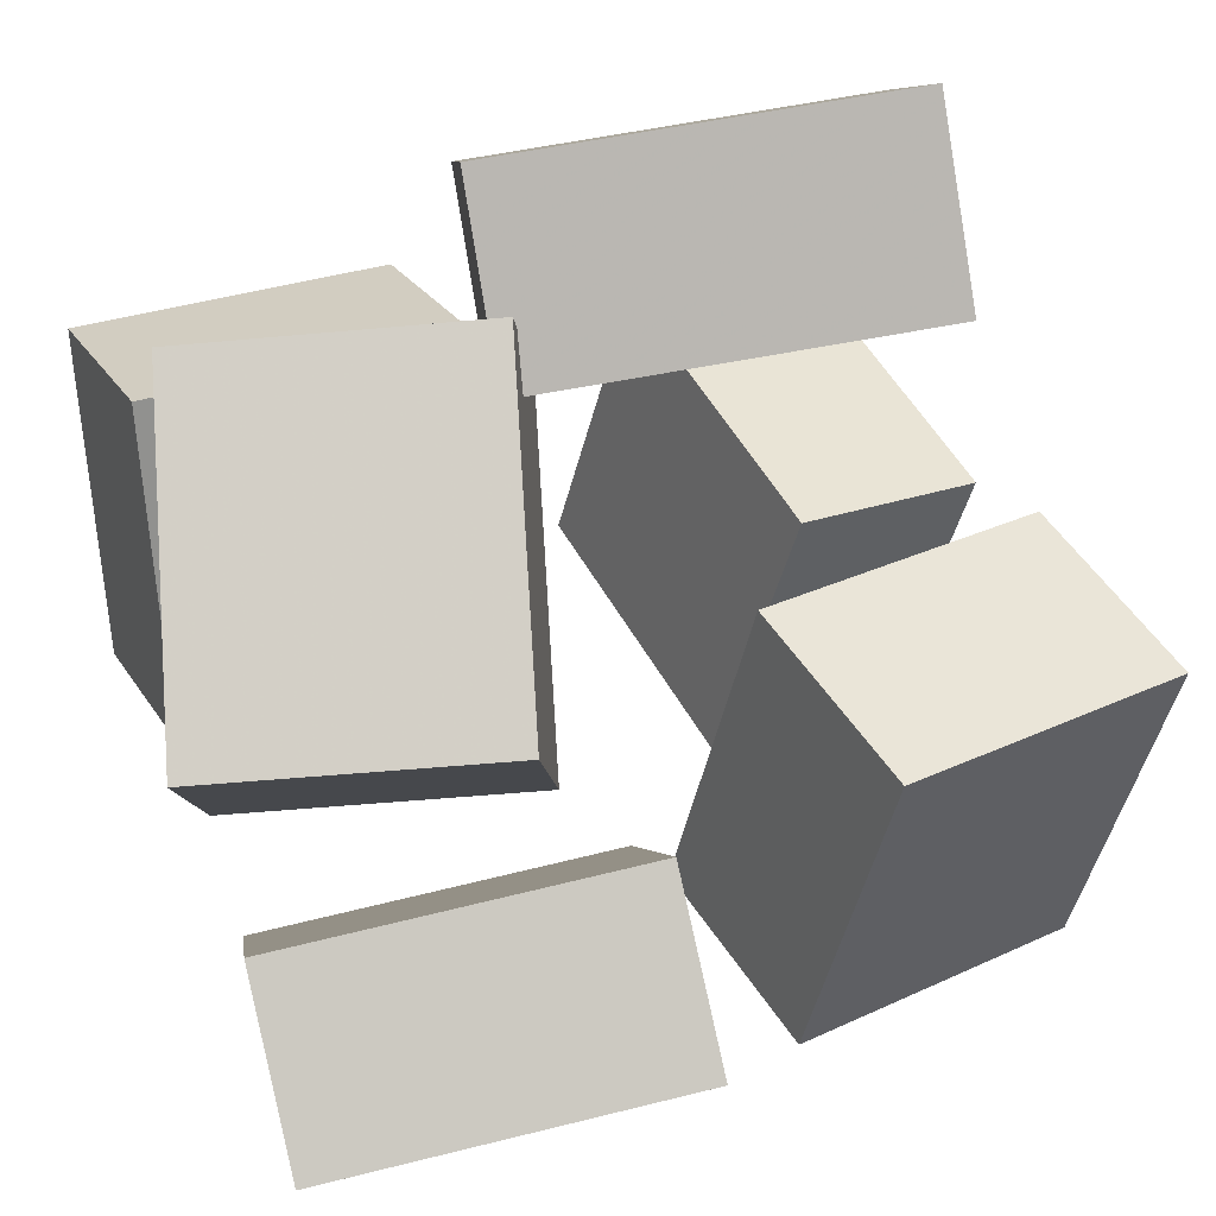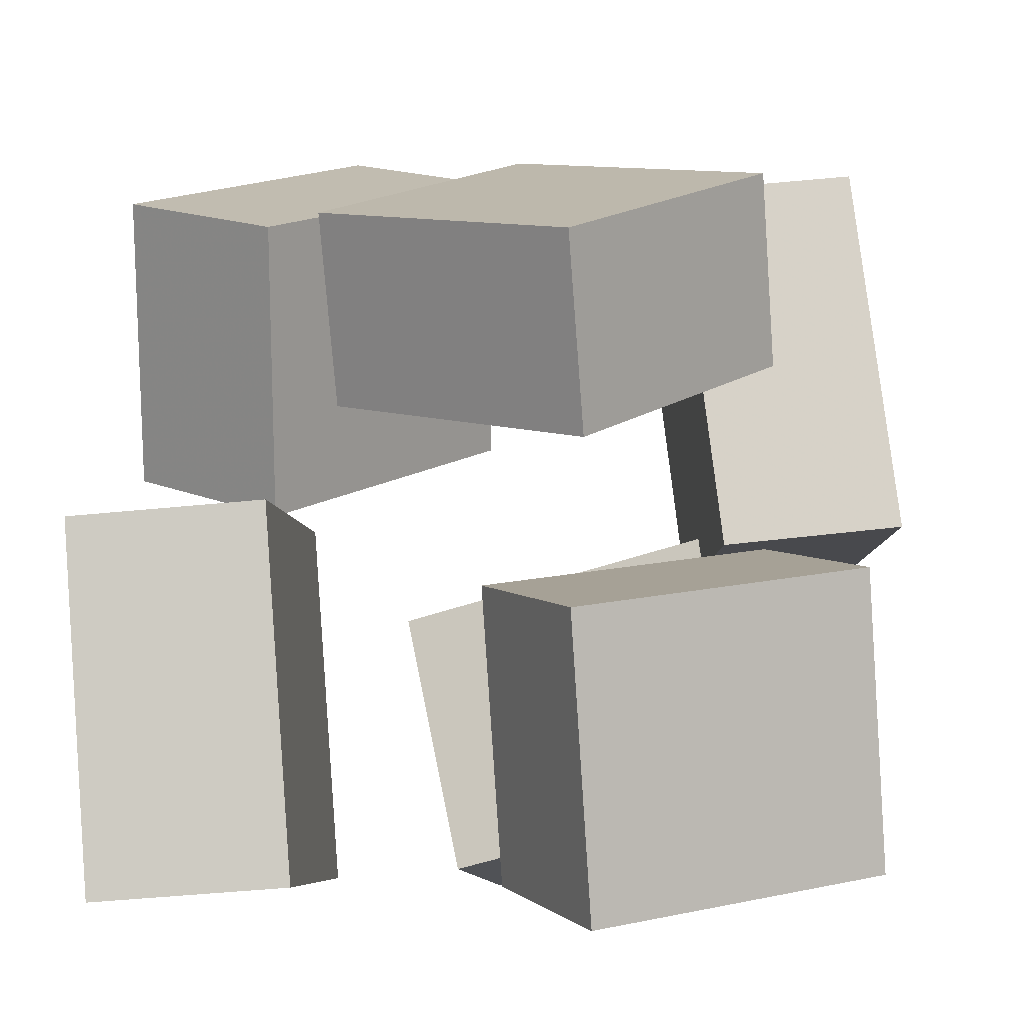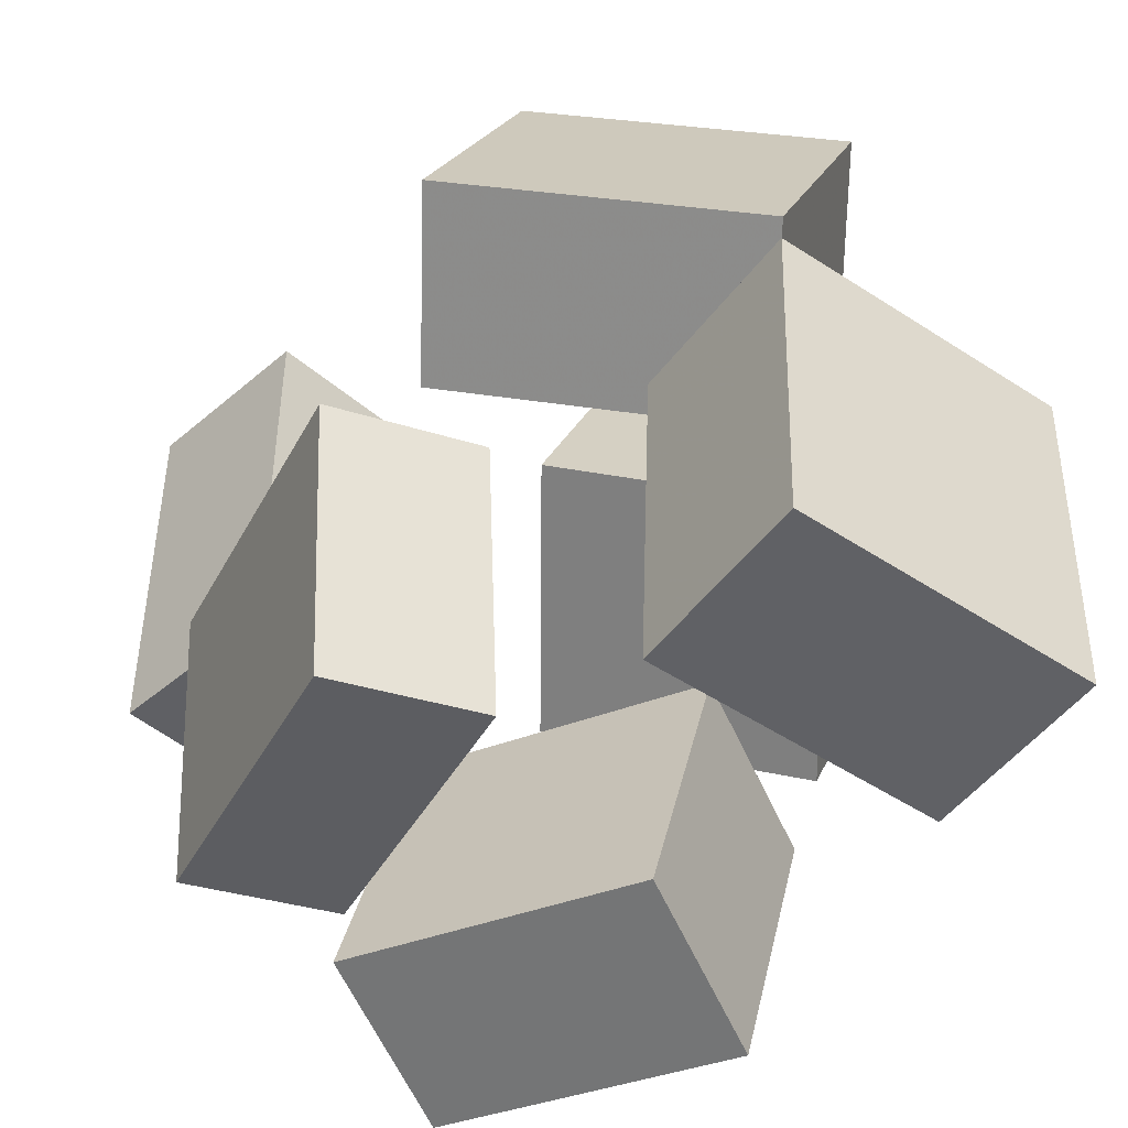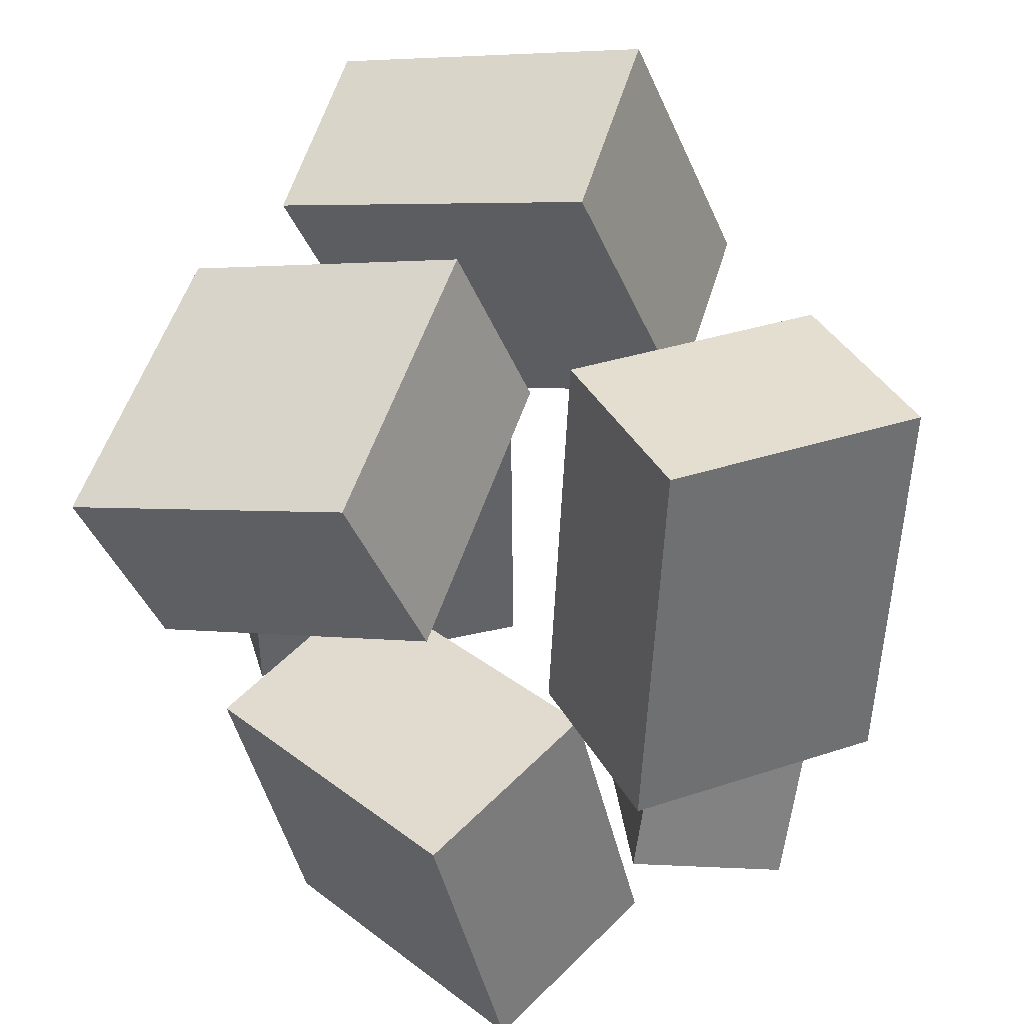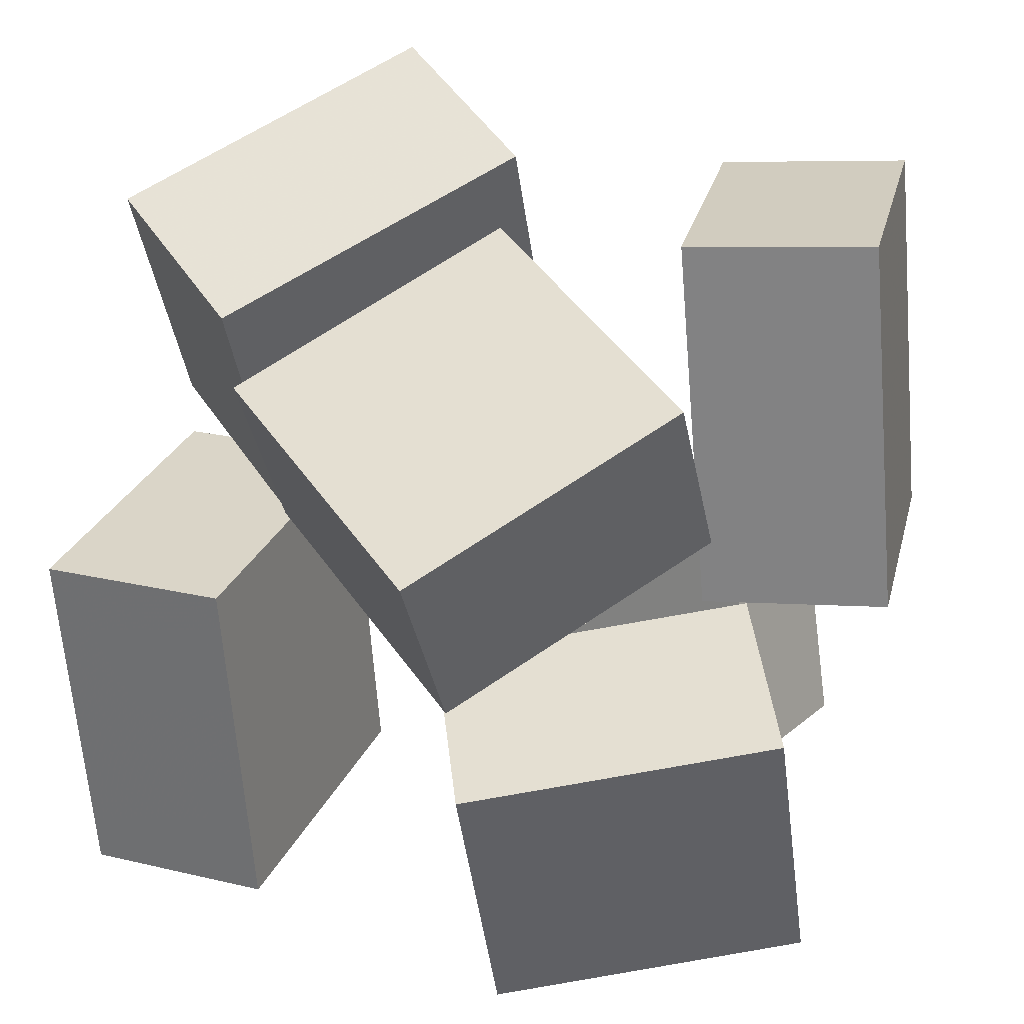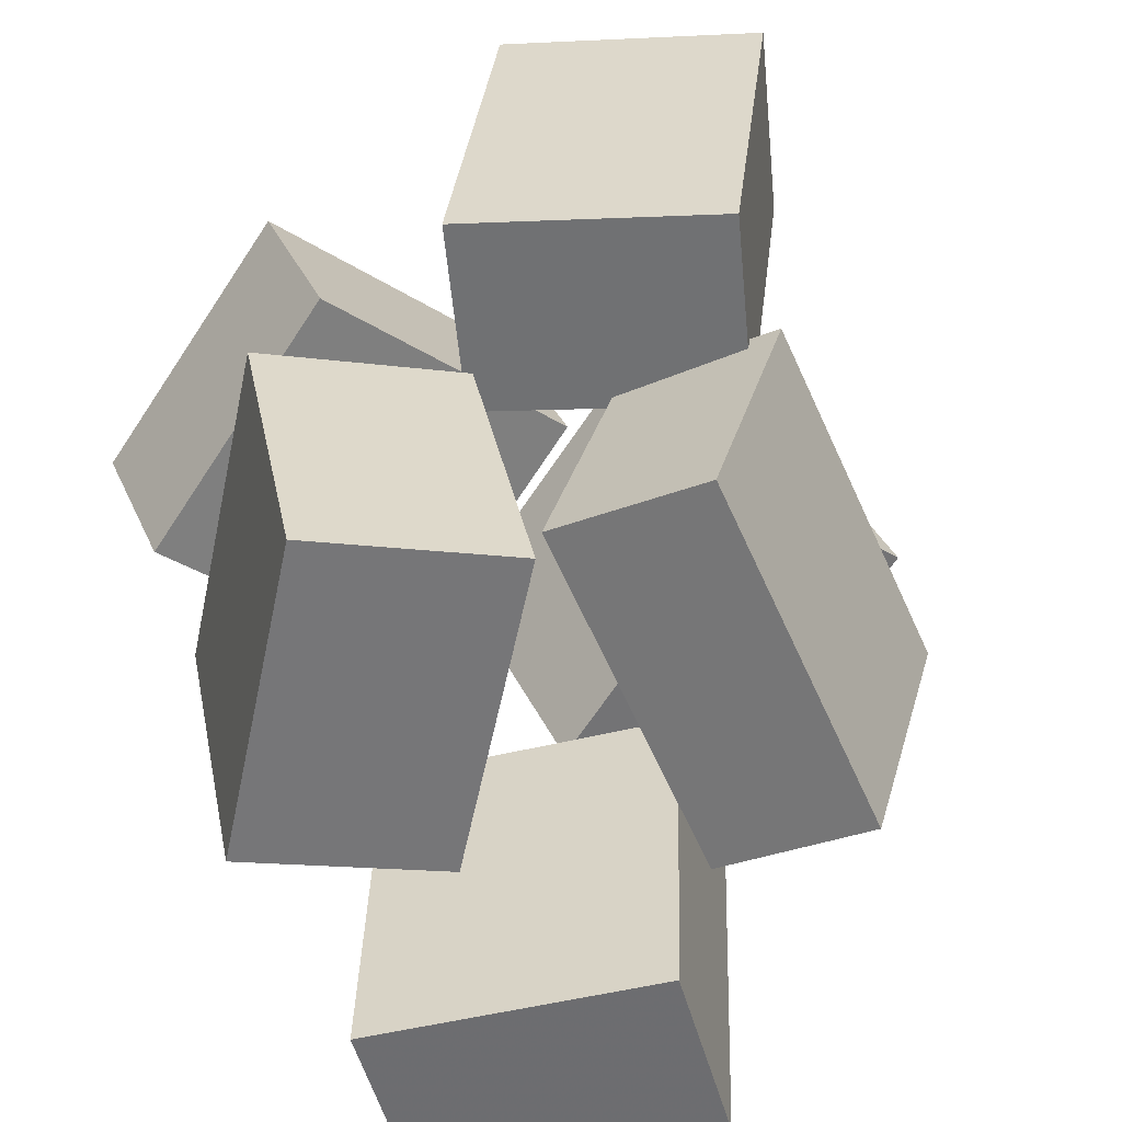
<metadata>
{"format":"obj","ext":"obj","renderer":"f3d","projection":"perspective","resolution":1024,"background":"white","views":[{"elev":64.9,"azim":71.4,"up":"+Z"},{"elev":-5.7,"azim":-152.0,"up":"+Y"},{"elev":-53.6,"azim":78.4,"up":"+Y"},{"elev":44.1,"azim":-82.4,"up":"+Y"},{"elev":32.5,"azim":-133.7,"up":"+Y"},{"elev":-50.3,"azim":-50.7,"up":"+Y"}]}
</metadata>
<code>
v 0.297 0.01882 -0.2375
v 0.1632 0.1791 0.2767
v 0.2087 0.473 -0.402
v 0.07488 0.6332 0.1122
v 0.6097 0.09993 -0.1814
v 0.4759 0.2602 0.3328
v 0.5214 0.5541 -0.3459
v 0.3876 0.7143 0.1683
f 1.0 7.0 5.0
f 1.0 3.0 7.0
f 1.0 4.0 3.0
f 1.0 2.0 4.0
f 3.0 8.0 7.0
f 3.0 4.0 8.0
f 5.0 7.0 8.0
f 5.0 8.0 6.0
f 1.0 5.0 6.0
f 1.0 6.0 2.0
f 2.0 6.0 8.0
f 2.0 8.0 4.0
v -0.5282 0.6216 0.3051
v -0.301 0.5788 0.654
v -0.2743 0.5879 0.1356
v -0.04707 0.5451 0.4845
v -0.6205 0.004332 0.2896
v -0.3933 -0.03843 0.6385
v -0.3666 -0.02936 0.1201
v -0.1393 -0.07212 0.4689
f 9.0 15.0 13.0
f 9.0 11.0 15.0
f 9.0 12.0 11.0
f 9.0 10.0 12.0
f 11.0 16.0 15.0
f 11.0 12.0 16.0
f 13.0 15.0 16.0
f 13.0 16.0 14.0
f 9.0 13.0 14.0
f 9.0 14.0 10.0
f 10.0 14.0 16.0
f 10.0 16.0 12.0
v -0.6567 -0.5716 0.08377
v -0.3977 -0.5181 0.2805
v -0.6759 -0.08785 -0.02265
v -0.4168 -0.03432 0.1741
v -0.3337 -0.6479 -0.3209
v -0.0746 -0.5943 -0.1242
v -0.3528 -0.1641 -0.4273
v -0.09376 -0.1105 -0.2306
f 17.0 23.0 21.0
f 17.0 19.0 23.0
f 17.0 20.0 19.0
f 17.0 18.0 20.0
f 19.0 24.0 23.0
f 19.0 20.0 24.0
f 21.0 23.0 24.0
f 21.0 24.0 22.0
f 17.0 21.0 22.0
f 17.0 22.0 18.0
f 18.0 22.0 24.0
f 18.0 24.0 20.0
v 0.09976 -0.5852 -0.4877
v 0.3 -0.5913 -0.02616
v 0.1445 0.01551 -0.4992
v 0.3447 0.009409 -0.03764
v 0.3923 -0.6094 -0.6149
v 0.5925 -0.6155 -0.1534
v 0.437 -0.008707 -0.6264
v 0.6373 -0.0148 -0.1649
f 25.0 31.0 29.0
f 25.0 27.0 31.0
f 25.0 28.0 27.0
f 25.0 26.0 28.0
f 27.0 32.0 31.0
f 27.0 28.0 32.0
f 29.0 31.0 32.0
f 29.0 32.0 30.0
f 25.0 29.0 30.0
f 25.0 30.0 26.0
f 26.0 30.0 32.0
f 26.0 32.0 28.0
v 0.2851 -0.1366 0.1852
v 0.1569 -0.5791 0.1424
v -0.2482 0.005275 0.3156
v -0.3763 -0.4372 0.2728
v 0.3362 -0.1757 0.4365
v 0.208 -0.6182 0.3937
v -0.1971 -0.03379 0.5669
v -0.3253 -0.4763 0.5241
f 33.0 39.0 37.0
f 33.0 35.0 39.0
f 33.0 36.0 35.0
f 33.0 34.0 36.0
f 35.0 40.0 39.0
f 35.0 36.0 40.0
f 37.0 39.0 40.0
f 37.0 40.0 38.0
f 33.0 37.0 38.0
f 33.0 38.0 34.0
f 34.0 38.0 40.0
f 34.0 40.0 36.0
v -0.4094 0.08062 -0.4958
v -0.527 0.2394 -0.04885
v -0.4409 0.369 -0.6065
v -0.5585 0.5278 -0.1596
v 0.07496 0.1702 -0.4002
v -0.04258 0.329 0.04671
v 0.04345 0.4586 -0.511
v -0.07409 0.6174 -0.06405
f 41.0 47.0 45.0
f 41.0 43.0 47.0
f 41.0 44.0 43.0
f 41.0 42.0 44.0
f 43.0 48.0 47.0
f 43.0 44.0 48.0
f 45.0 47.0 48.0
f 45.0 48.0 46.0
f 41.0 45.0 46.0
f 41.0 46.0 42.0
f 42.0 46.0 48.0
f 42.0 48.0 44.0

</code>
